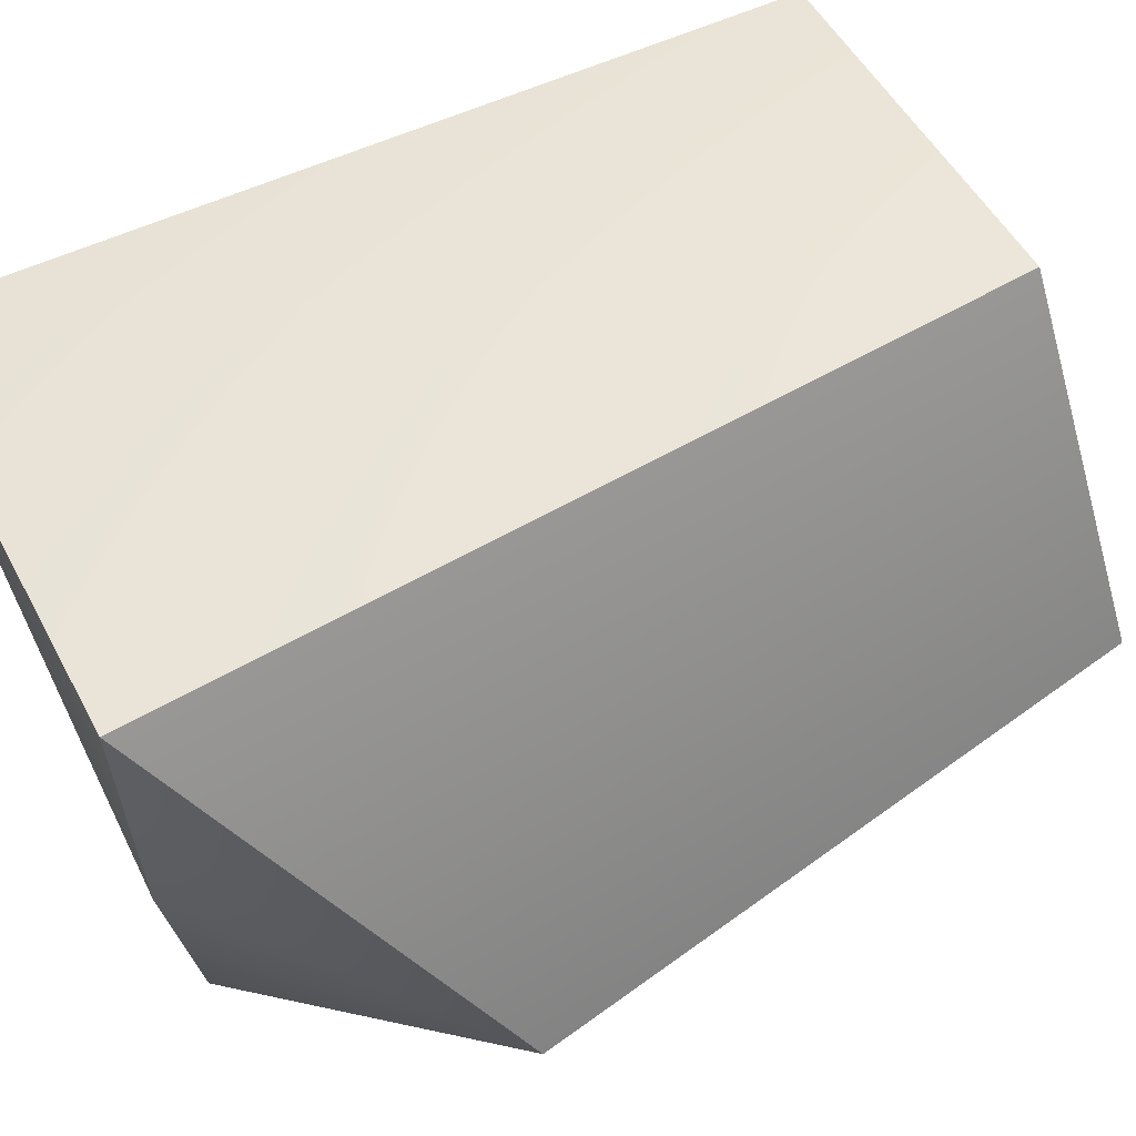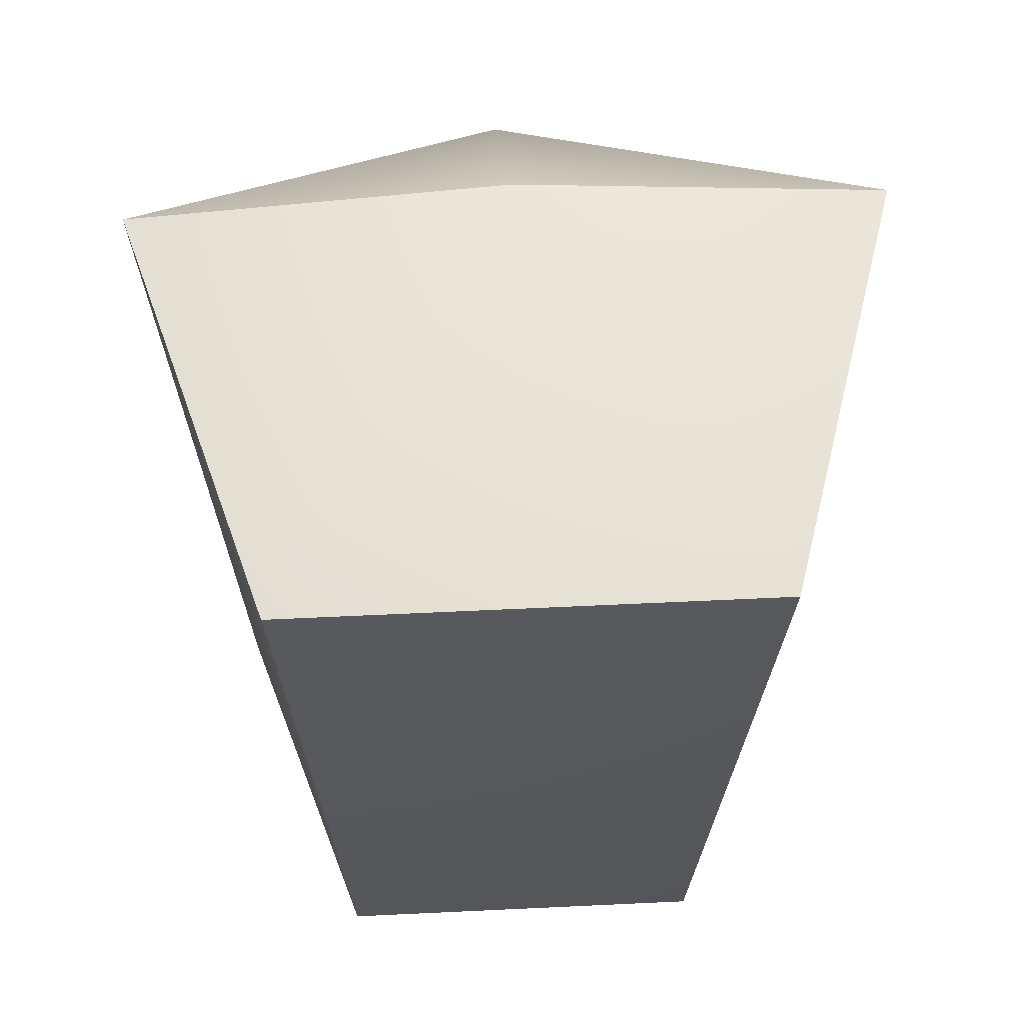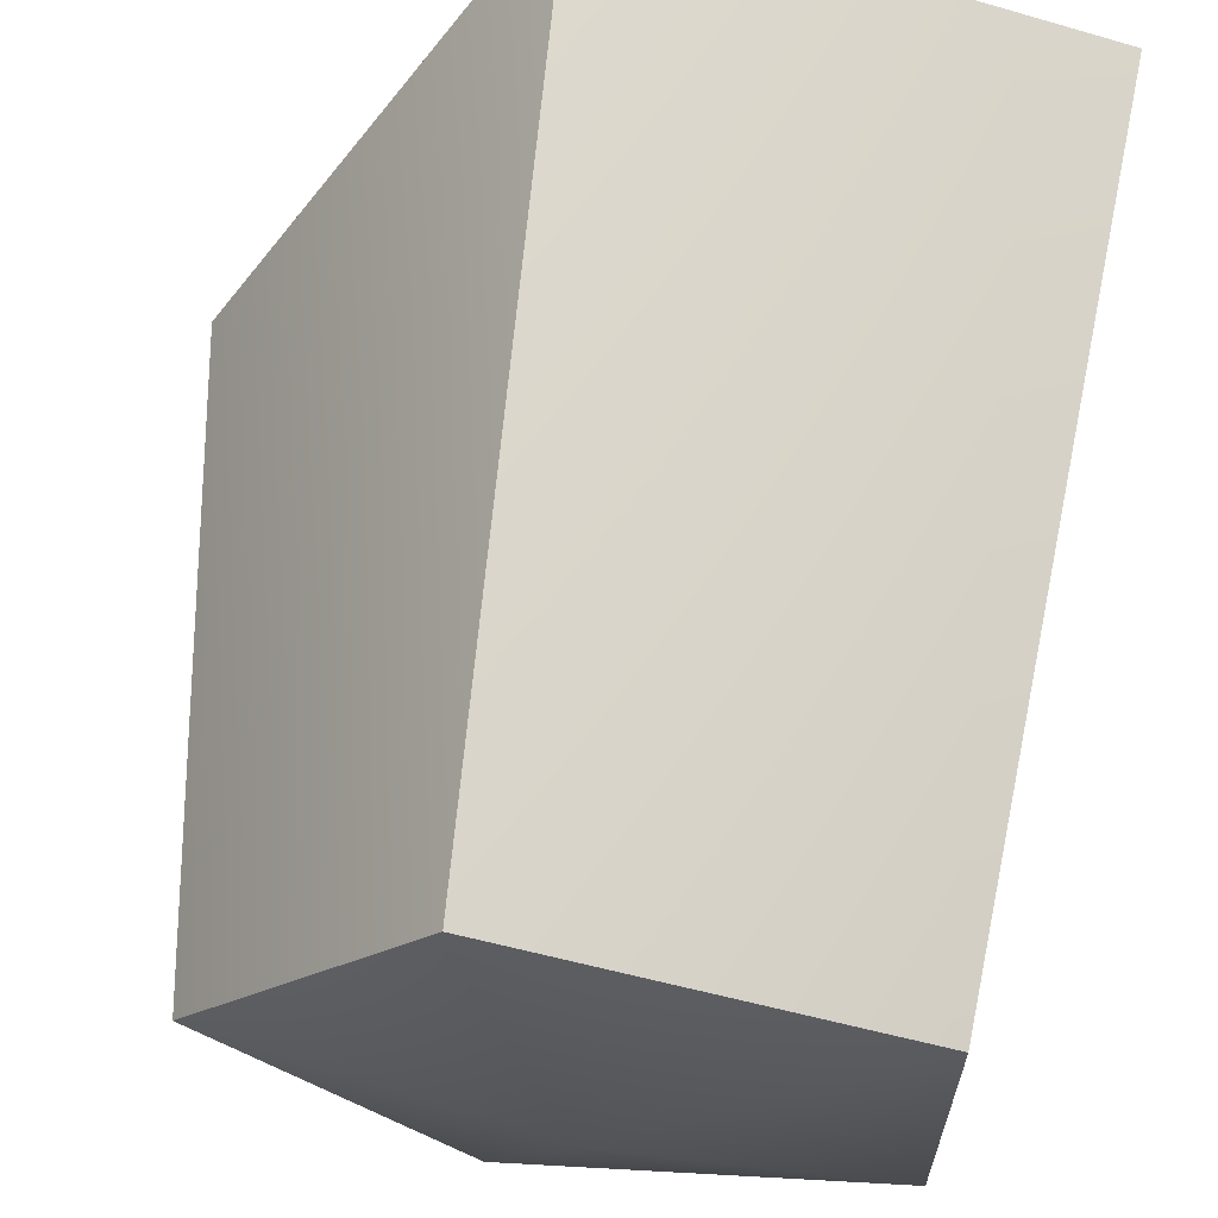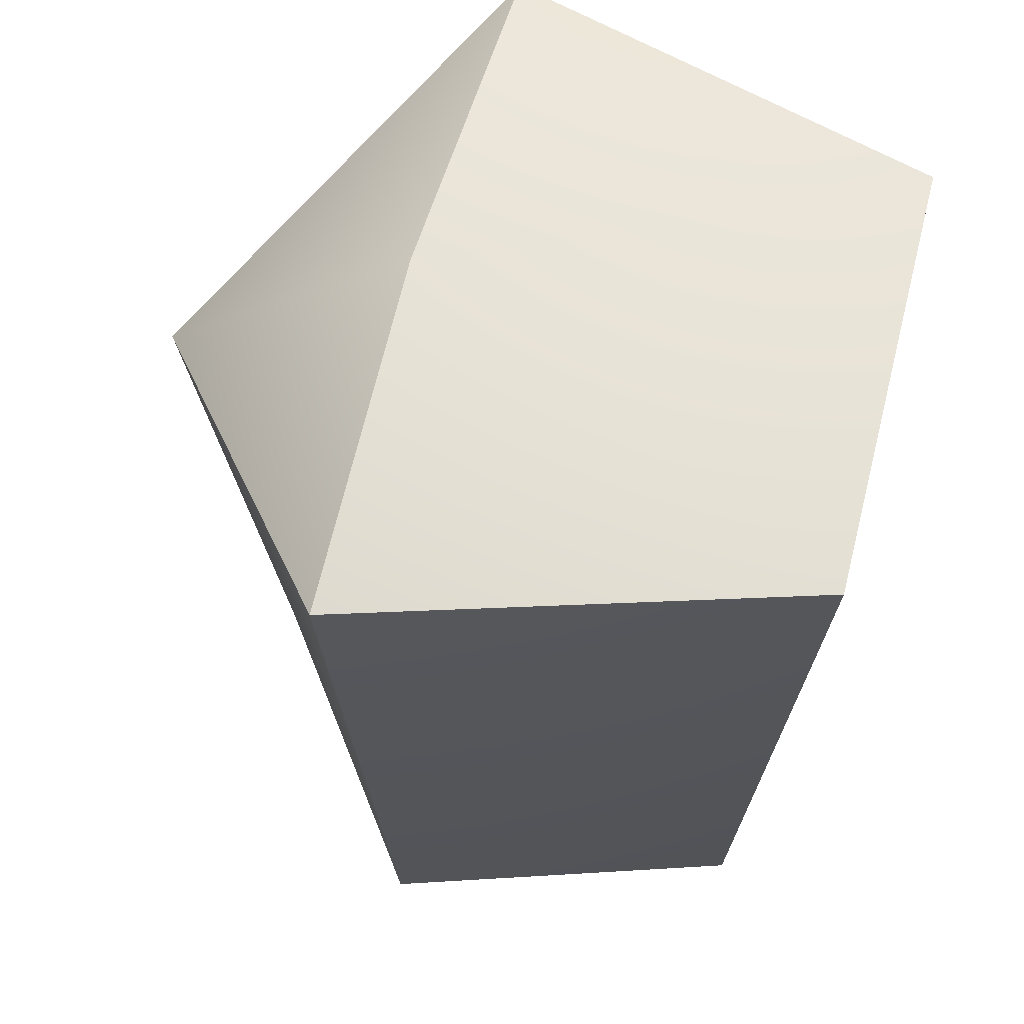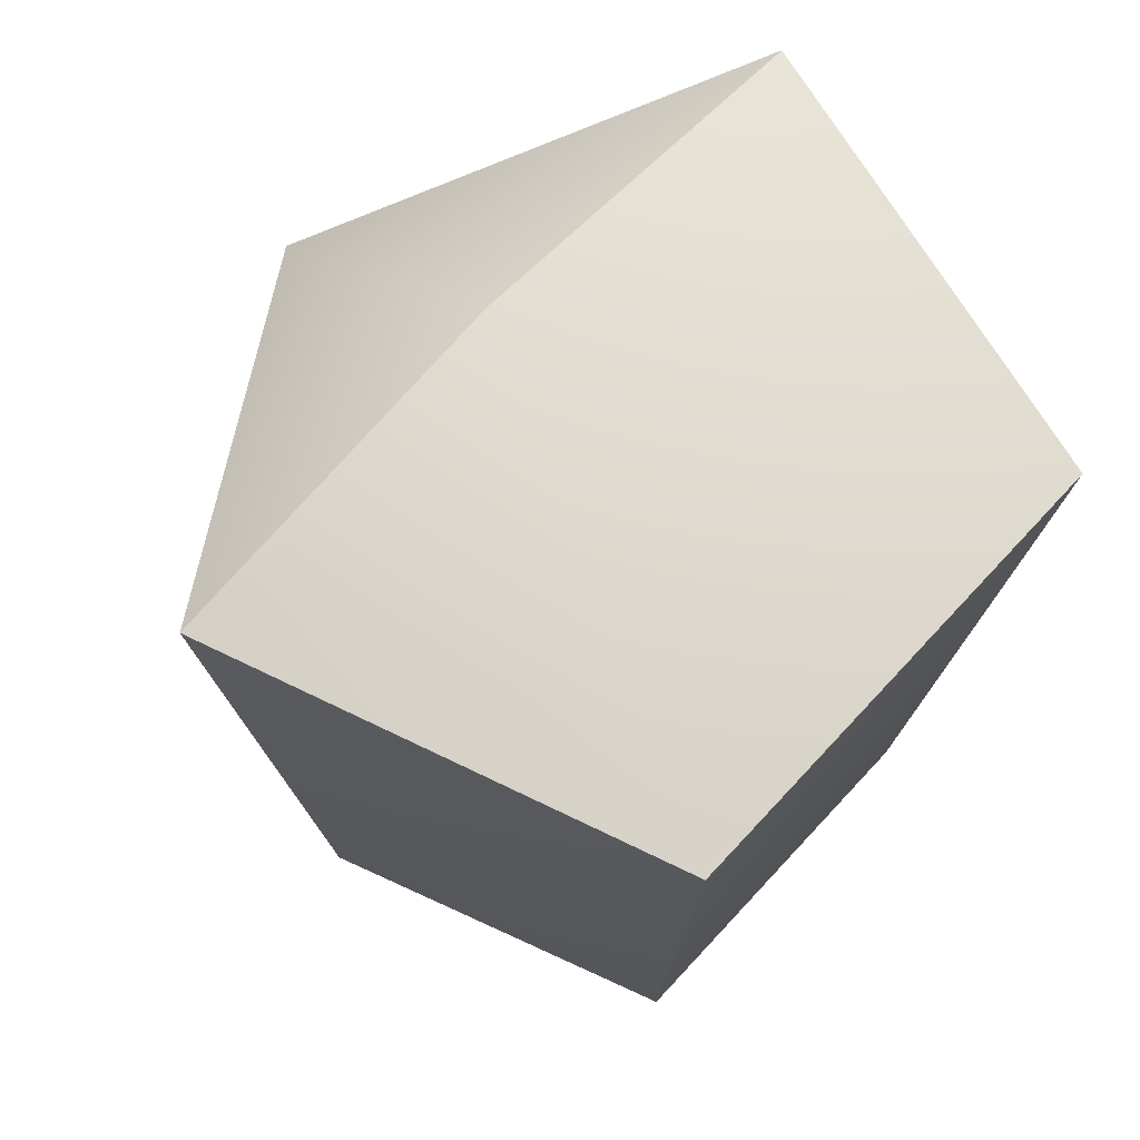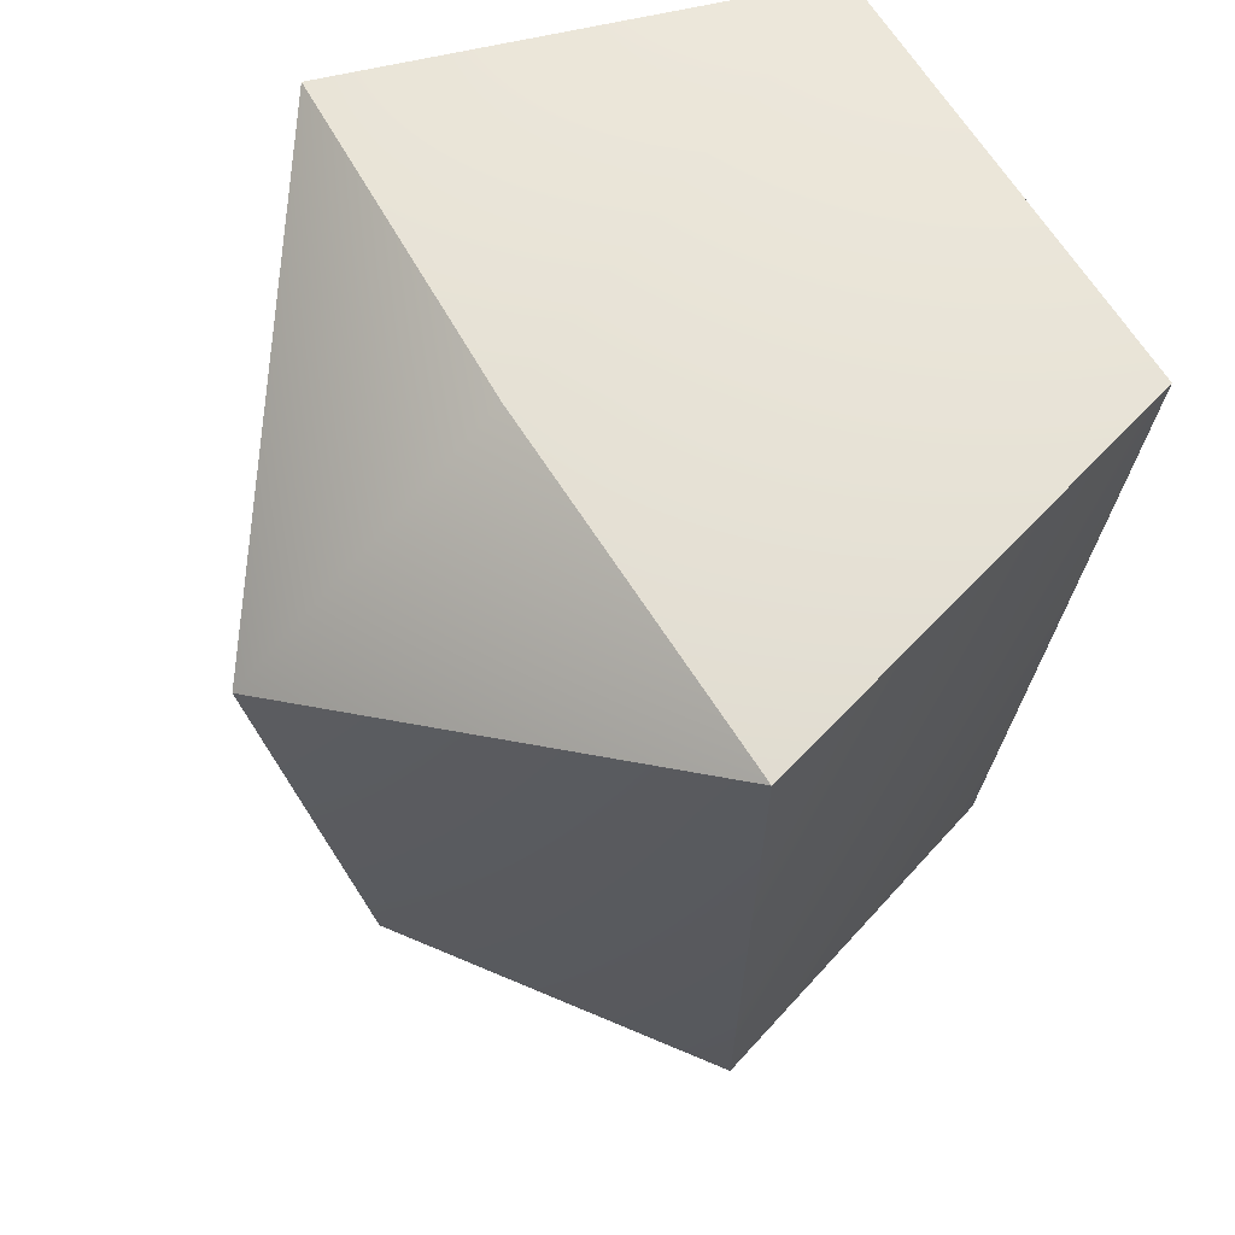
<metadata>
{"format":"obj","ext":"obj","renderer":"f3d","projection":"perspective","resolution":1024,"background":"white","views":[{"elev":68.2,"azim":-117.7,"up":"+Z"},{"elev":58.3,"azim":86.6,"up":"+Y"},{"elev":66.3,"azim":8.0,"up":"+Z"},{"elev":61.1,"azim":13.9,"up":"+Y"},{"elev":69.5,"azim":42.2,"up":"+Y"},{"elev":61.9,"azim":-30.8,"up":"+Y"}]}
</metadata>
<code>
g default
v 0.1041 -1.238 0.01521
v 0.8432 -1.086 -0.511
v -0.168 -1.086 -0.851
v -0.8062 -1.086 0.005802
v -0.1852 -1.086 0.8752
v 0.8325 -1.086 0.5556
v 0.9964 1.183 -0.6441
v -0.2565 1.177 -1.036
v -1.042 0.5885 -0.008613
v -0.2772 1.178 1.035
v 0.9834 1.183 0.6676
v -0.3034 1.218 -0.01657
g RockSample_beach1:pCylinder33
f 2 3 8 7
f 3 4 9 8
f 4 5 10 9
f 5 6 11 10
f 6 2 7 11
f 3 2 1
f 4 3 1
f 5 4 1
f 6 5 1
f 2 6 1
f 7 8 12
f 8 9 12
f 9 10 12
f 10 11 12
f 11 7 12

</code>
